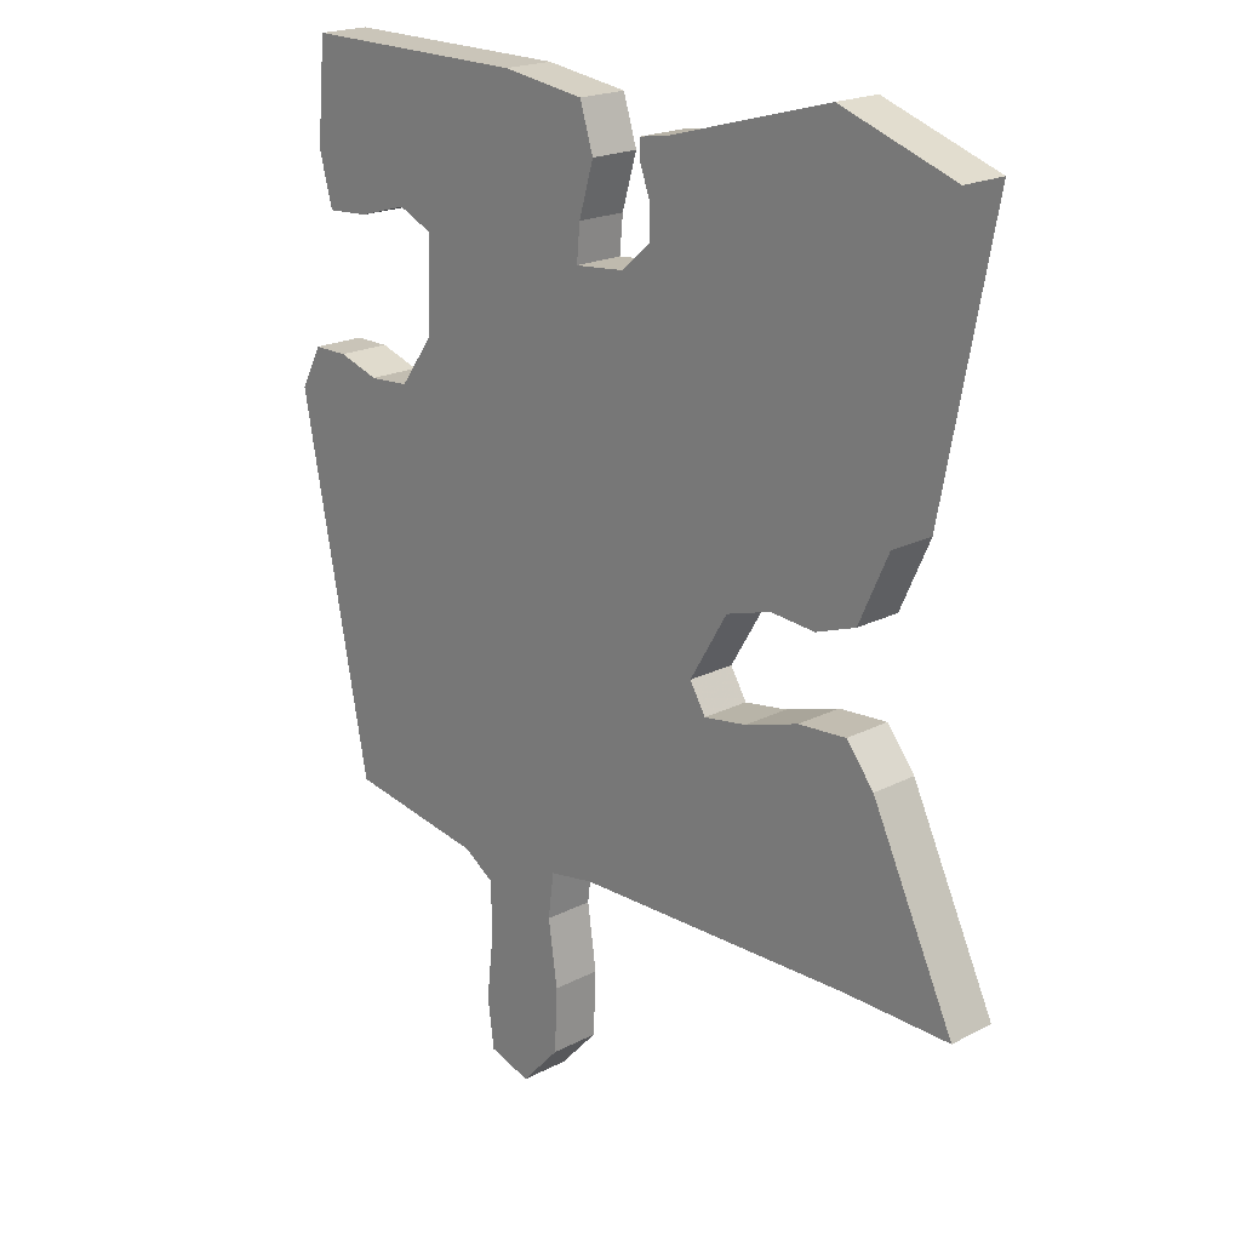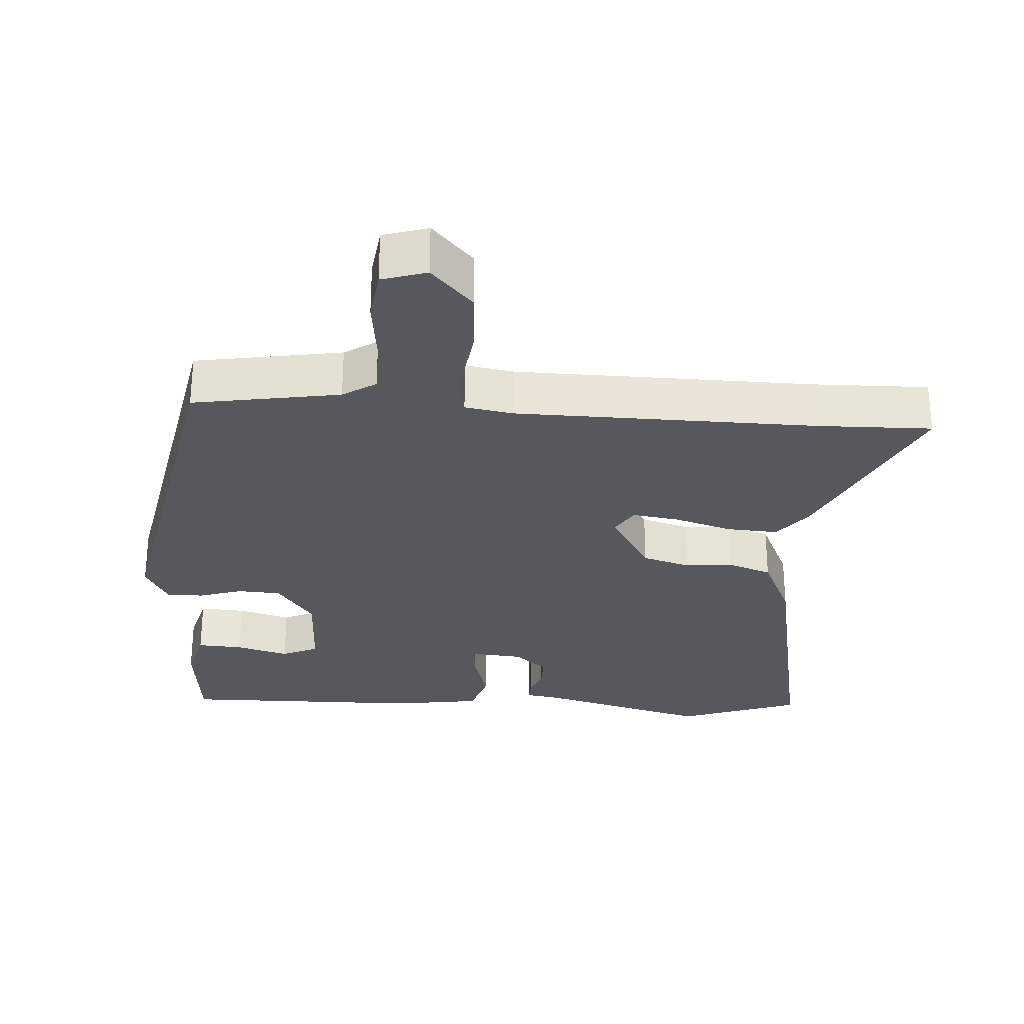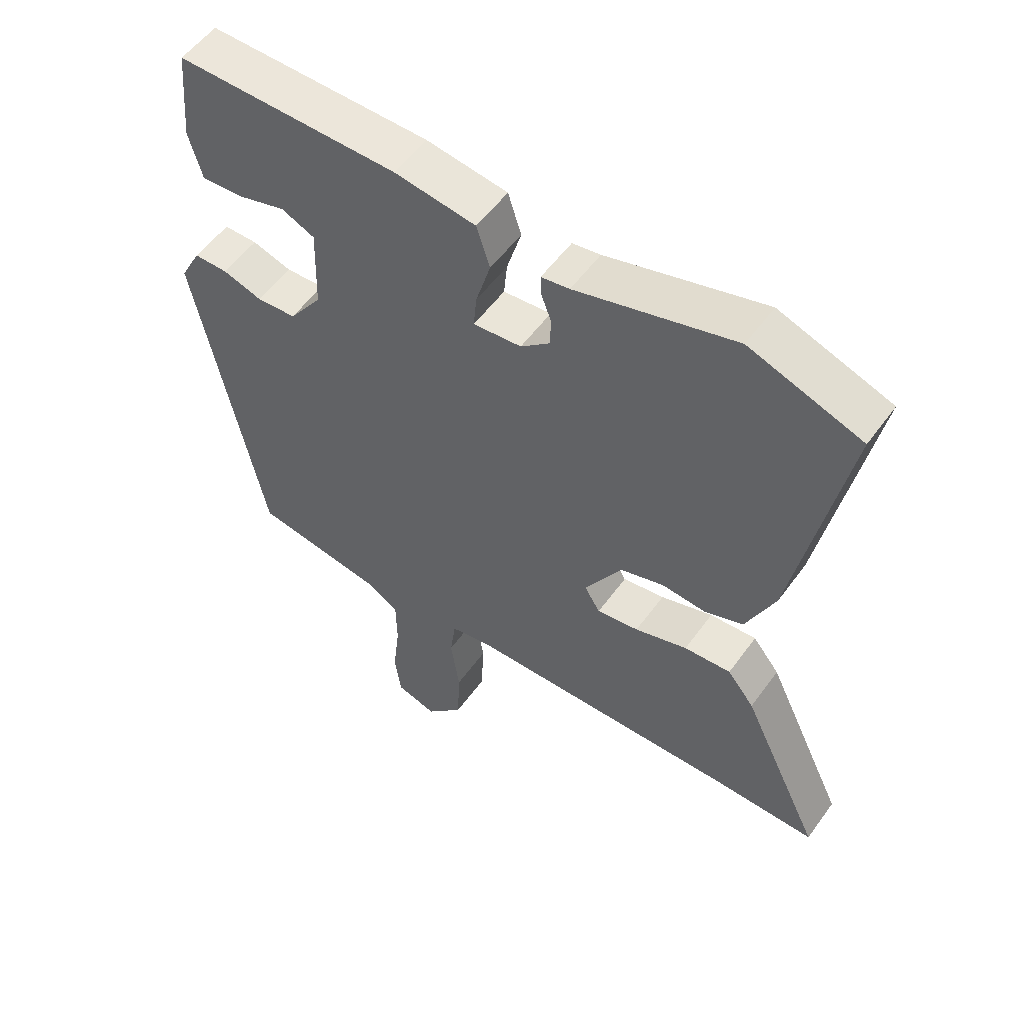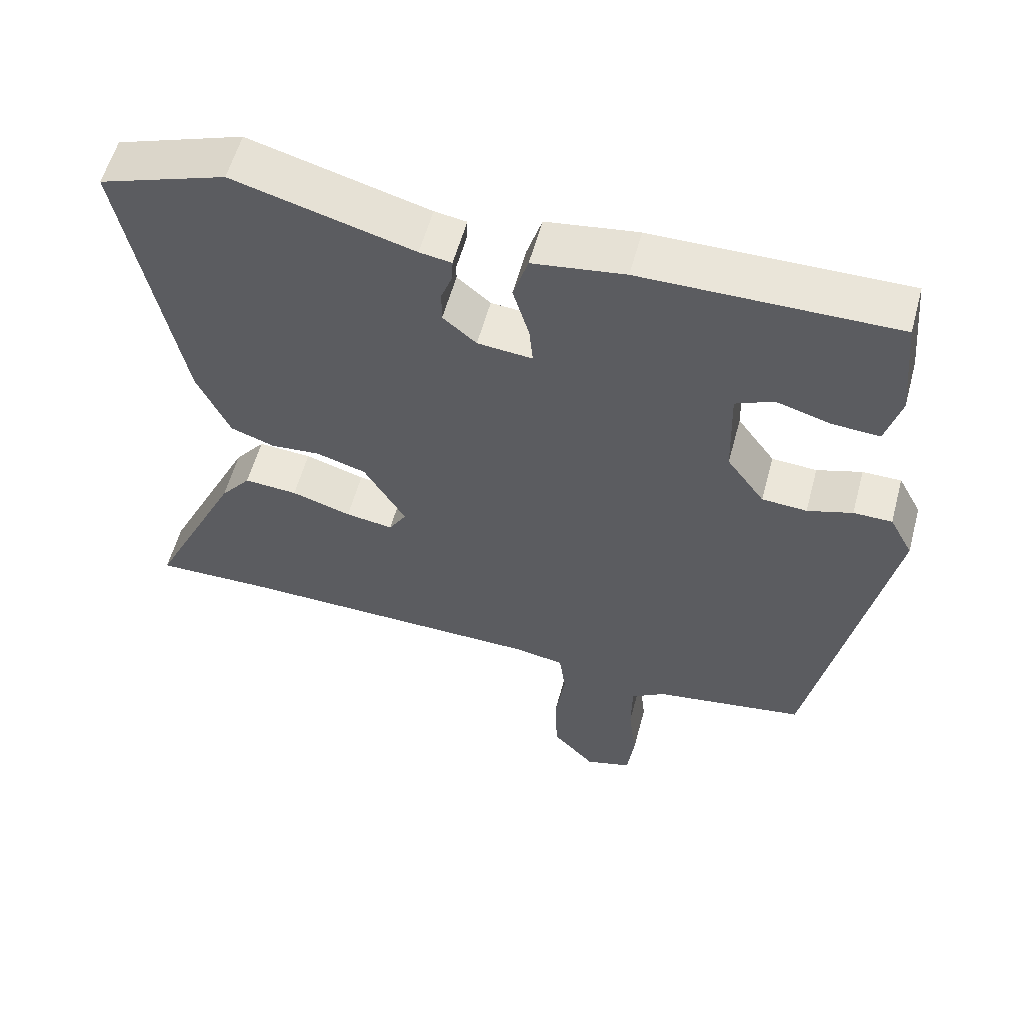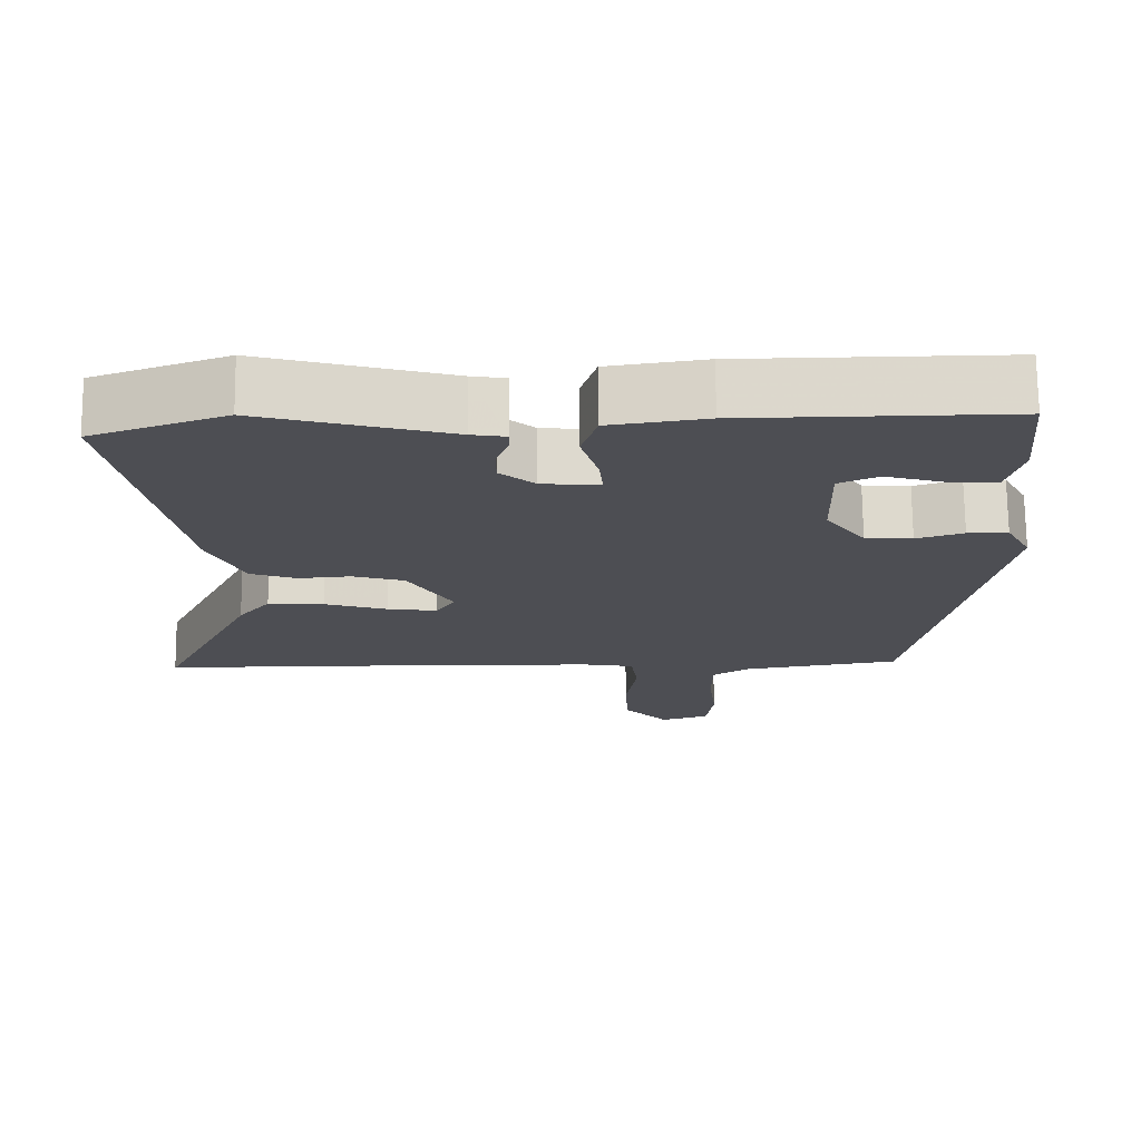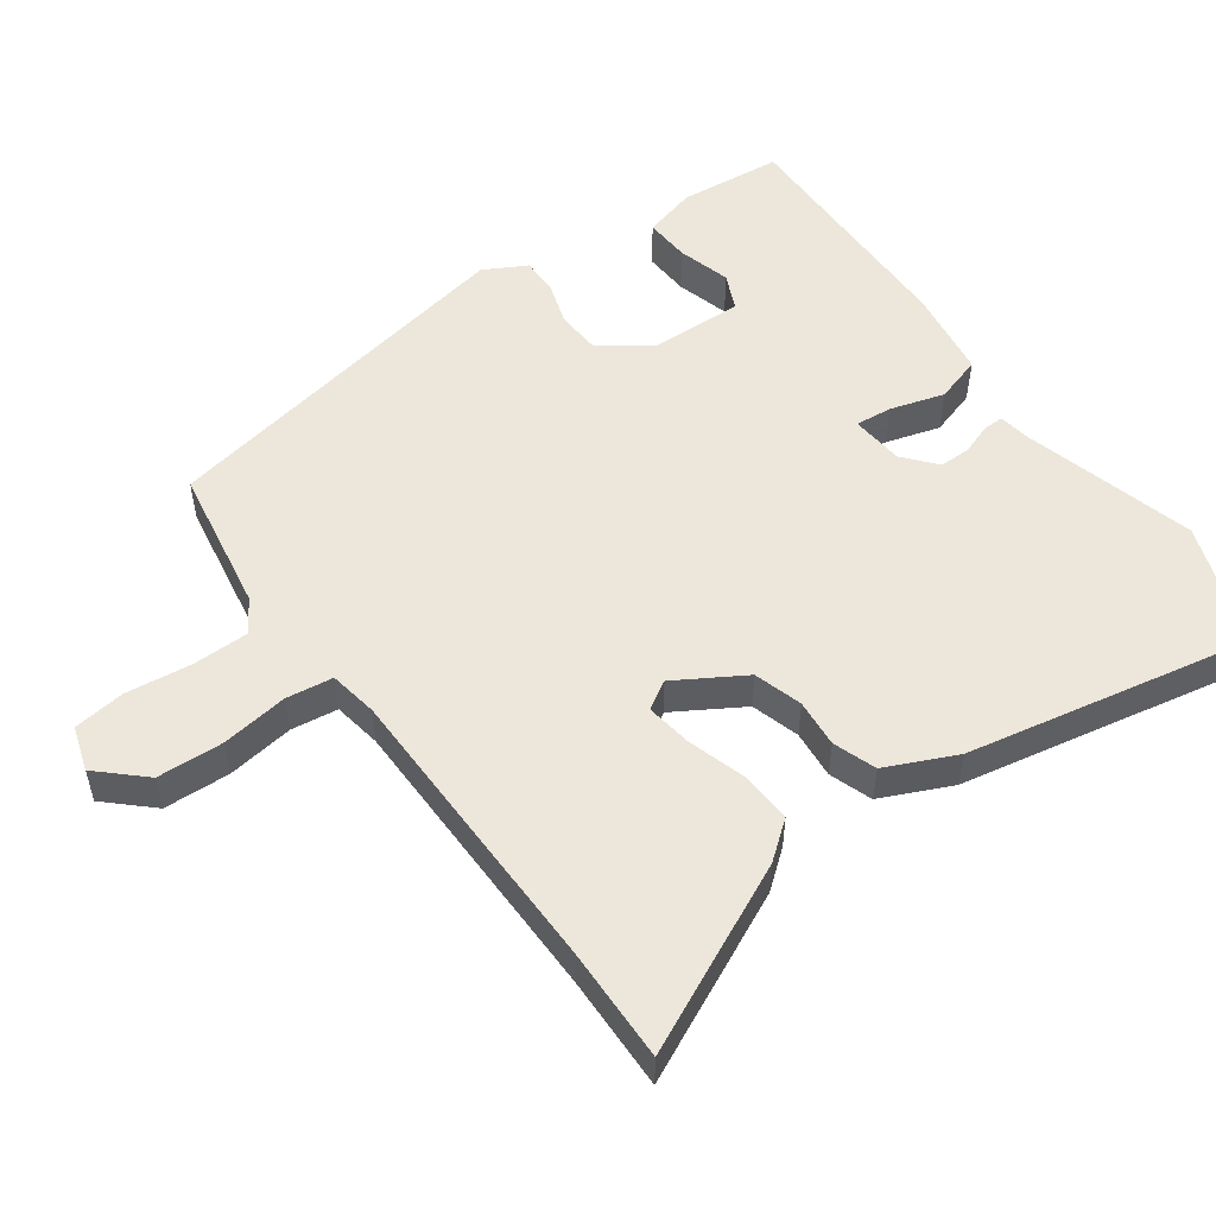
<metadata>
{"format":"obj","ext":"obj","renderer":"f3d","projection":"perspective","resolution":1024,"background":"white","views":[{"elev":20.1,"azim":-133.5,"up":"+Z"},{"elev":-28.9,"azim":176.4,"up":"+Y"},{"elev":54.8,"azim":-144.7,"up":"+Z"},{"elev":57.4,"azim":15.1,"up":"+Z"},{"elev":72.6,"azim":-0.6,"up":"+Z"},{"elev":52.8,"azim":-125.5,"up":"+Y"}]}
</metadata>
<code>
v -0.45 0.07 -0.499
v -0.616 0.07 -0.502
v -0.487 0.07 -0.233
v -0.444 0.07 -0.179
v -0.369 0.07 -0.184
v -0.285 0.07 -0.21
v -0.218 0.07 -0.22
v -0.193 0.07 -0.179
v -0.252 0.07 -0.08
v -0.322 0.07 -0.059
v -0.392 0.07 -0.065
v -0.454 0.07 -0.043
v -0.5 0.07 0.059
v -0.579 0.07 0.472
v -0.401 0.07 0.535
v -0.149 0.07 0.466
v -0.104 0.07 0.459
v -0.105 0.07 0.428
v -0.121 0.07 0.385
v -0.121 0.07 0.339
v -0.074 0.07 0.299
v 0.003 0.07 0.292
v -0.002 0.07 0.346
v -0.025 0.07 0.424
v -0.004 0.07 0.491
v 0.125 0.07 0.51
v 0.479 0.07 0.514
v 0.493 0.07 0.364
v 0.472 0.07 0.287
v 0.406 0.07 0.291
v 0.329 0.07 0.313
v 0.276 0.07 0.289
v 0.28 0.07 0.154
v 0.333 0.07 0.081
v 0.396 0.07 0.077
v 0.459 0.07 0.097
v 0.513 0.07 0.097
v 0.546 0.07 0.035
v 0.44 0.07 -0.506
v 0.227 0.07 -0.541
v 0.179 0.07 -0.572
v 0.178 0.07 -0.654
v 0.189 0.07 -0.749
v 0.179 0.07 -0.824
v 0.114 0.07 -0.844
v 0.054 0.07 -0.779
v 0.05 0.07 -0.683
v 0.064 0.07 -0.586
v 0.055 0.07 -0.518
v -0.015 0.07 -0.506
v -0.45 0 -0.499
v -0.616 0 -0.502
v -0.487 0 -0.233
v -0.444 0 -0.179
v -0.369 0 -0.184
v -0.285 0 -0.21
v -0.218 0 -0.22
v -0.193 0 -0.179
v -0.252 0 -0.08
v -0.322 0 -0.059
v -0.392 0 -0.065
v -0.454 0 -0.043
v -0.5 0 0.059
v -0.579 0 0.472
v -0.401 0 0.535
v -0.149 0 0.466
v -0.104 0 0.459
v -0.105 0 0.428
v -0.121 0 0.385
v -0.121 0 0.339
v -0.074 0 0.299
v 0.003 0 0.292
v -0.002 0 0.346
v -0.025 0 0.424
v -0.004 0 0.491
v 0.125 0 0.51
v 0.479 0 0.514
v 0.493 0 0.364
v 0.472 0 0.287
v 0.406 0 0.291
v 0.329 0 0.313
v 0.276 0 0.289
v 0.28 0 0.154
v 0.333 0 0.081
v 0.396 0 0.077
v 0.459 0 0.097
v 0.513 0 0.097
v 0.546 0 0.035
v 0.44 0 -0.506
v 0.227 0 -0.541
v 0.179 0 -0.572
v 0.178 0 -0.654
v 0.189 0 -0.749
v 0.179 0 -0.824
v 0.114 0 -0.844
v 0.054 0 -0.779
v 0.05 0 -0.683
v 0.064 0 -0.586
v 0.055 0 -0.518
v -0.015 0 -0.506
f 46 47 48
f 45 46 48
f 44 45 48
f 43 44 48
f 42 43 48
f 41 42 48 49
f 40 41 49
f 40 49 50
f 39 40 50
f 38 39 50
f 37 38 50
f 36 37 50
f 35 36 50
f 29 30 31
f 28 29 31
f 27 28 31
f 26 27 31
f 25 26 31
f 24 25 31
f 23 24 31 32
f 22 23 32 33
f 16 17 18 19
f 16 19 20
f 15 16 20
f 14 15 20
f 13 14 20
f 12 13 20
f 11 12 20
f 10 11 20
f 9 10 20 21
f 4 5 6
f 3 4 6
f 2 3 6
f 1 2 6
f 1 6 7
f 50 1 7
f 35 50 7
f 34 35 7
f 22 33 34
f 21 22 34
f 9 21 34
f 8 9 34
f 7 8 34
f 98 97 96
f 98 96 95
f 98 95 94
f 98 94 93
f 98 93 92
f 99 98 92 91
f 99 91 90
f 100 99 90
f 100 90 89
f 100 89 88
f 100 88 87
f 100 87 86
f 100 86 85
f 81 80 79
f 81 79 78
f 81 78 77
f 81 77 76
f 81 76 75
f 81 75 74
f 82 81 74 73
f 83 82 73 72
f 69 68 67 66
f 70 69 66
f 70 66 65
f 70 65 64
f 70 64 63
f 70 63 62
f 70 62 61
f 70 61 60
f 71 70 60 59
f 56 55 54
f 56 54 53
f 56 53 52
f 56 52 51
f 57 56 51
f 57 51 100
f 57 100 85
f 57 85 84
f 84 83 72
f 84 72 71
f 84 71 59
f 84 59 58
f 84 58 57
f 1 51 52 2
f 2 52 53 3
f 3 53 54 4
f 4 54 55 5
f 5 55 56 6
f 6 56 57 7
f 7 57 58 8
f 8 58 59 9
f 9 59 60 10
f 10 60 61 11
f 11 61 62 12
f 12 62 63 13
f 13 63 64 14
f 14 64 65 15
f 15 65 66 16
f 16 66 67 17
f 17 67 68 18
f 18 68 69 19
f 19 69 70 20
f 20 70 71 21
f 21 71 72 22
f 22 72 73 23
f 23 73 74 24
f 24 74 75 25
f 25 75 76 26
f 26 76 77 27
f 27 77 78 28
f 28 78 79 29
f 29 79 80 30
f 30 80 81 31
f 31 81 82 32
f 32 82 83 33
f 33 83 84 34
f 34 84 85 35
f 35 85 86 36
f 36 86 87 37
f 37 87 88 38
f 38 88 89 39
f 39 89 90 40
f 40 90 91 41
f 41 91 92 42
f 42 92 93 43
f 43 93 94 44
f 44 94 95 45
f 45 95 96 46
f 46 96 97 47
f 47 97 98 48
f 48 98 99 49
f 49 99 100 50
f 50 100 51 1

</code>
